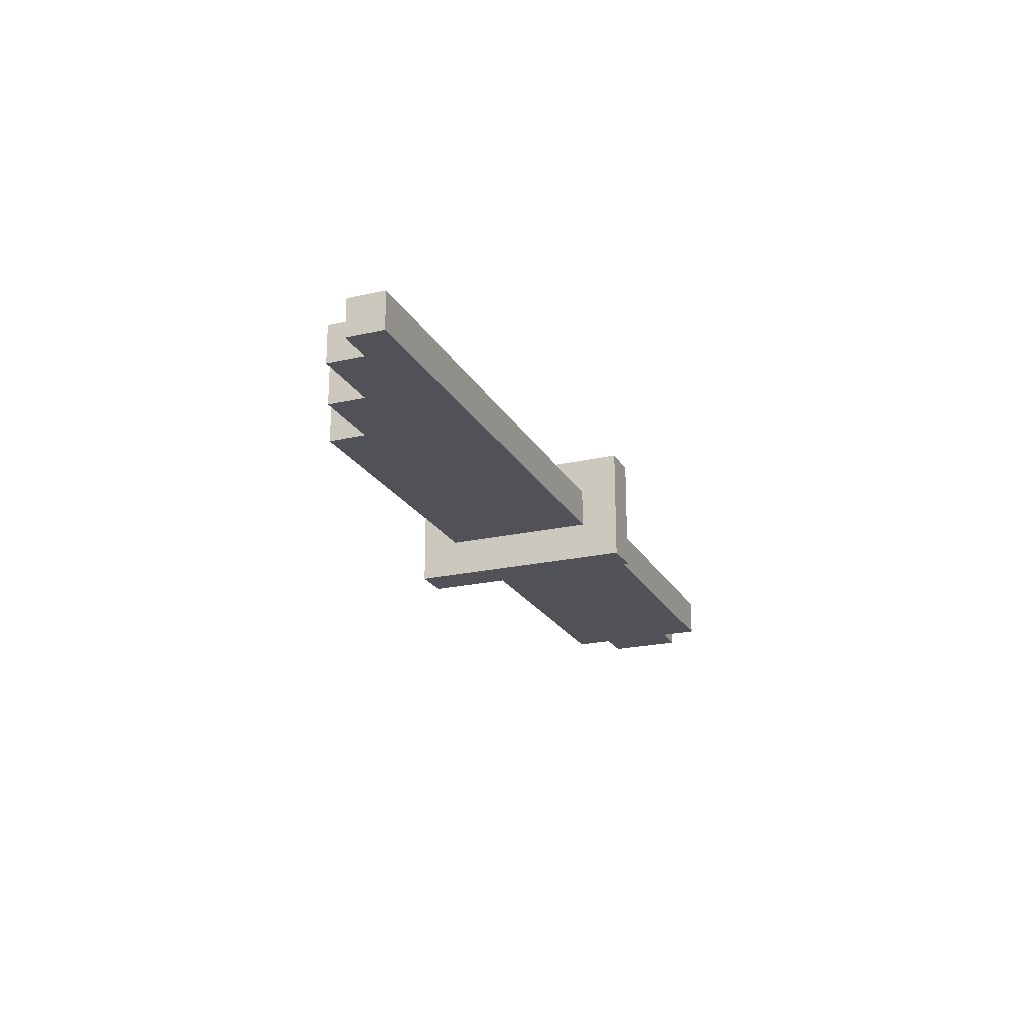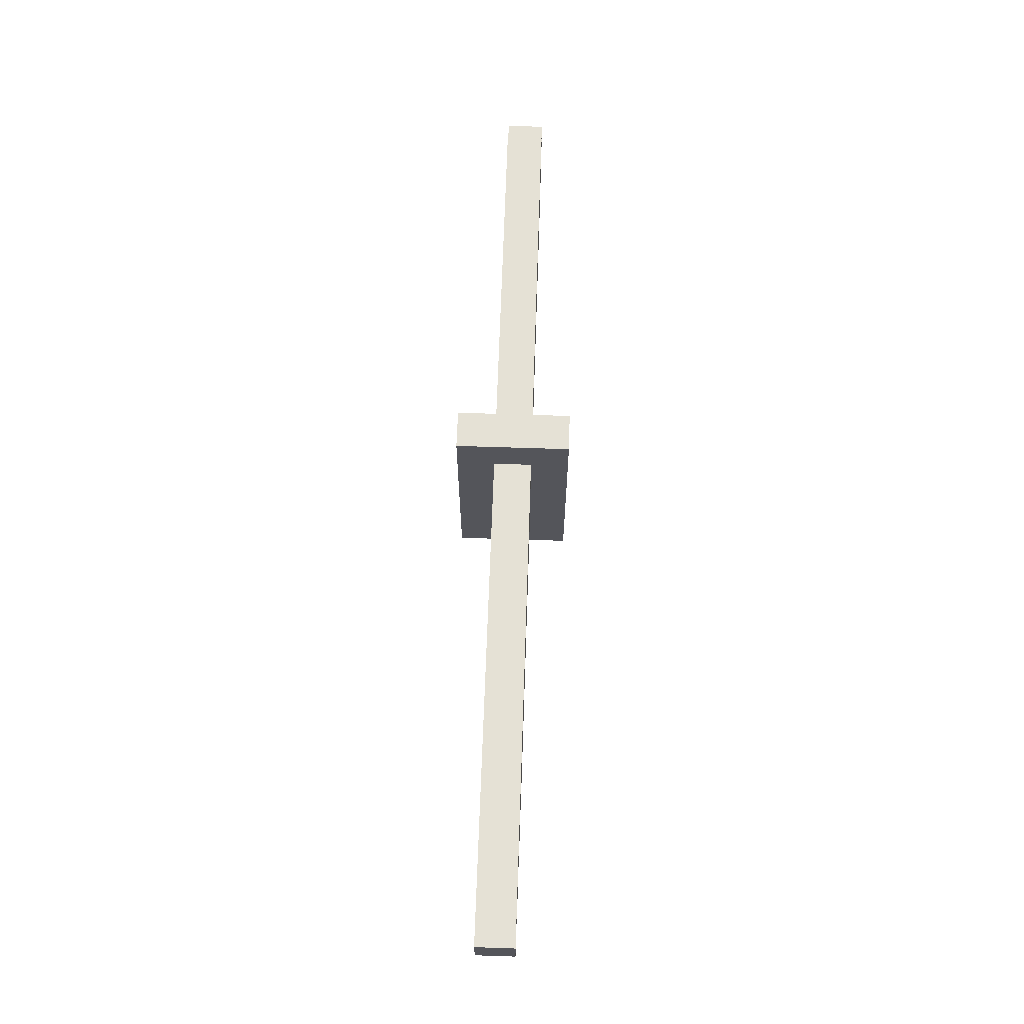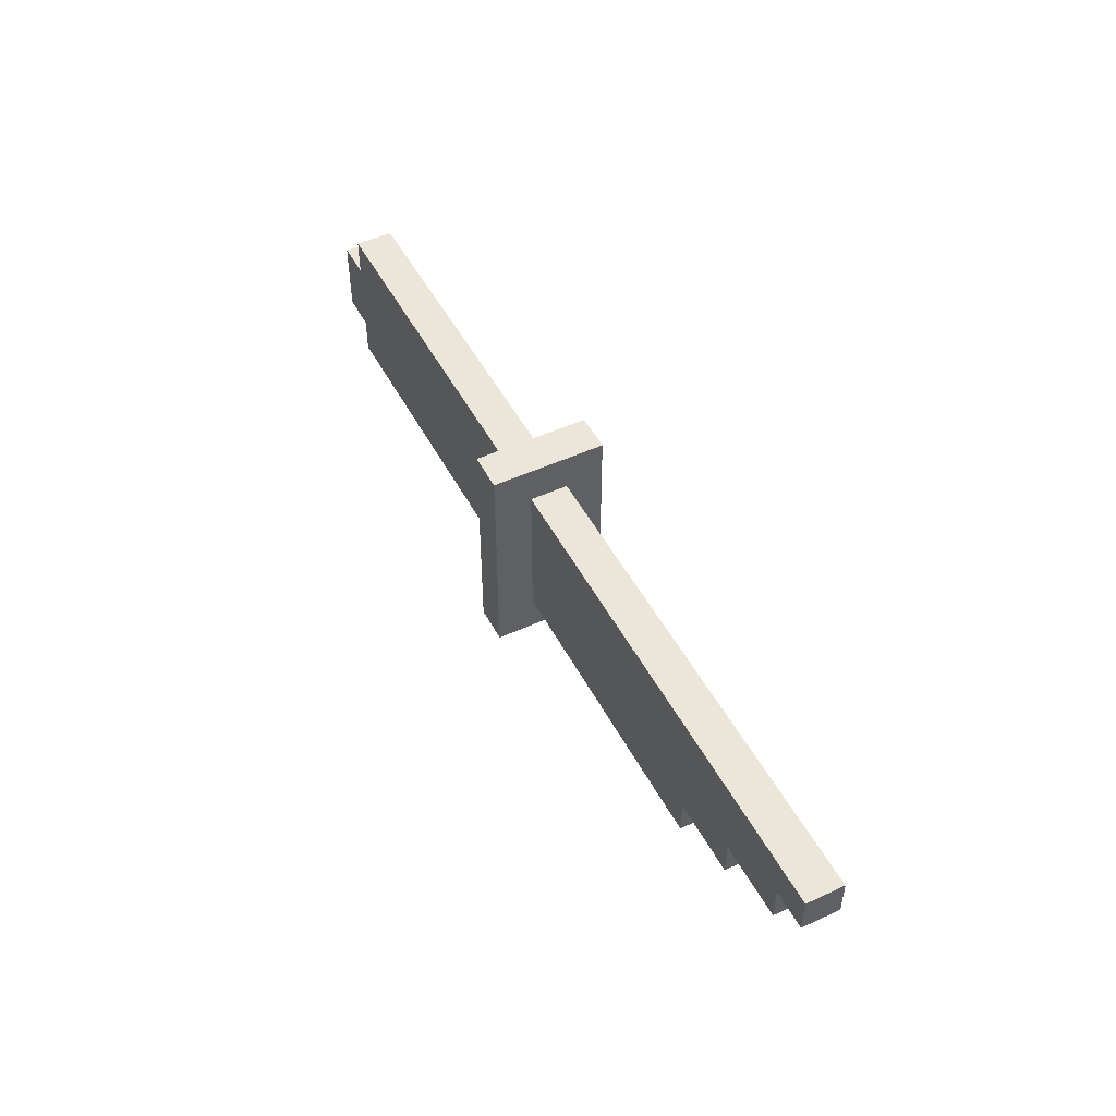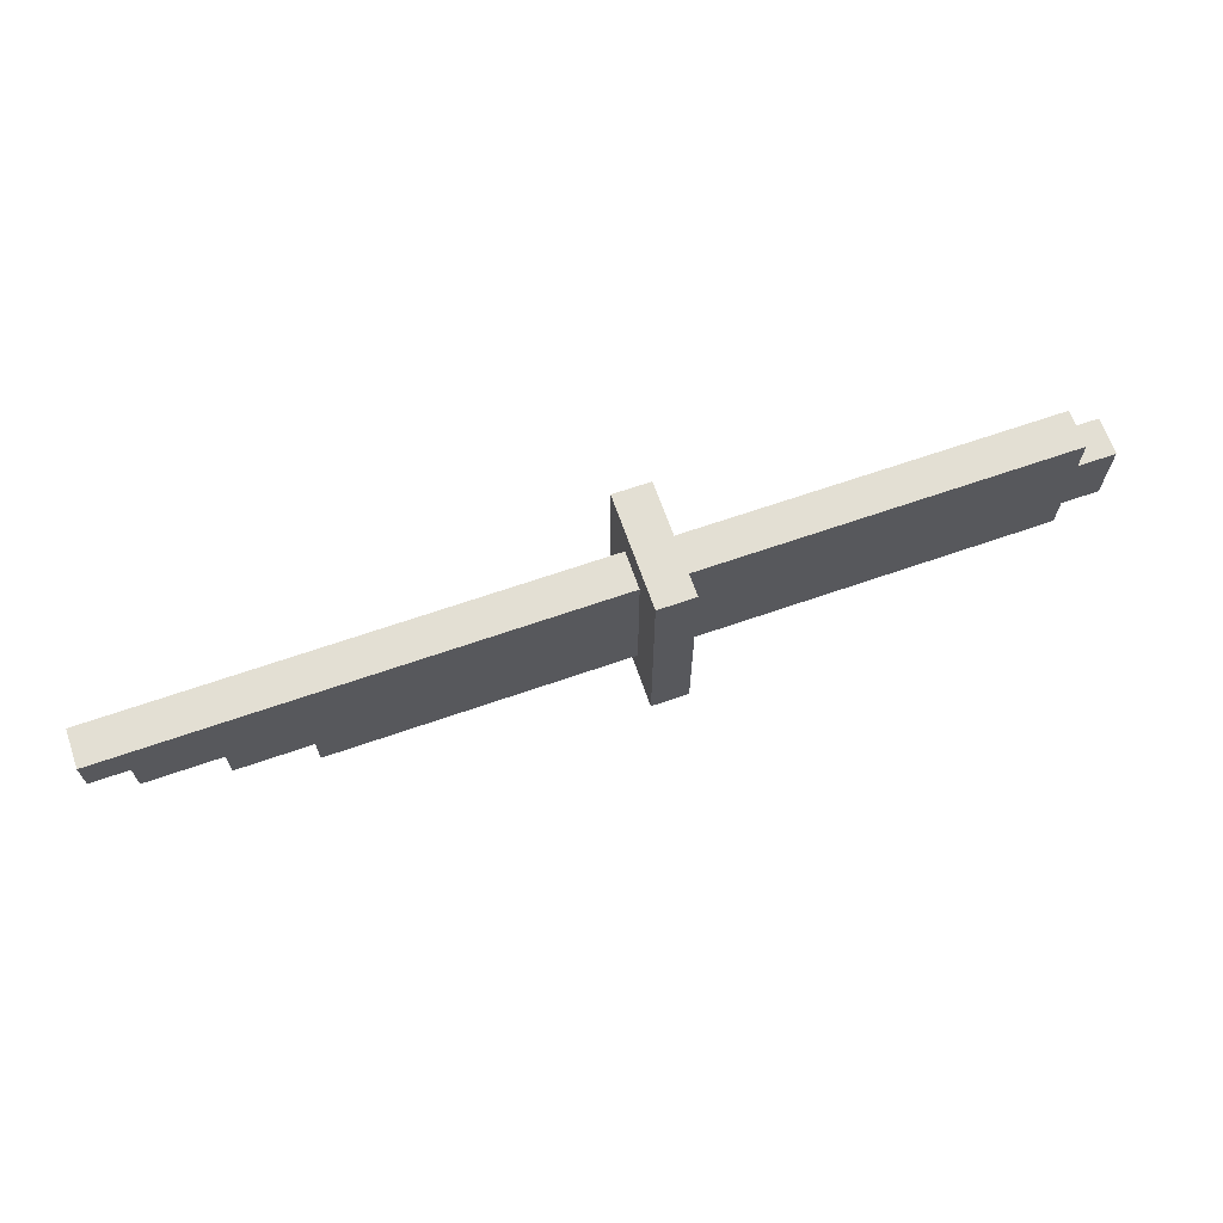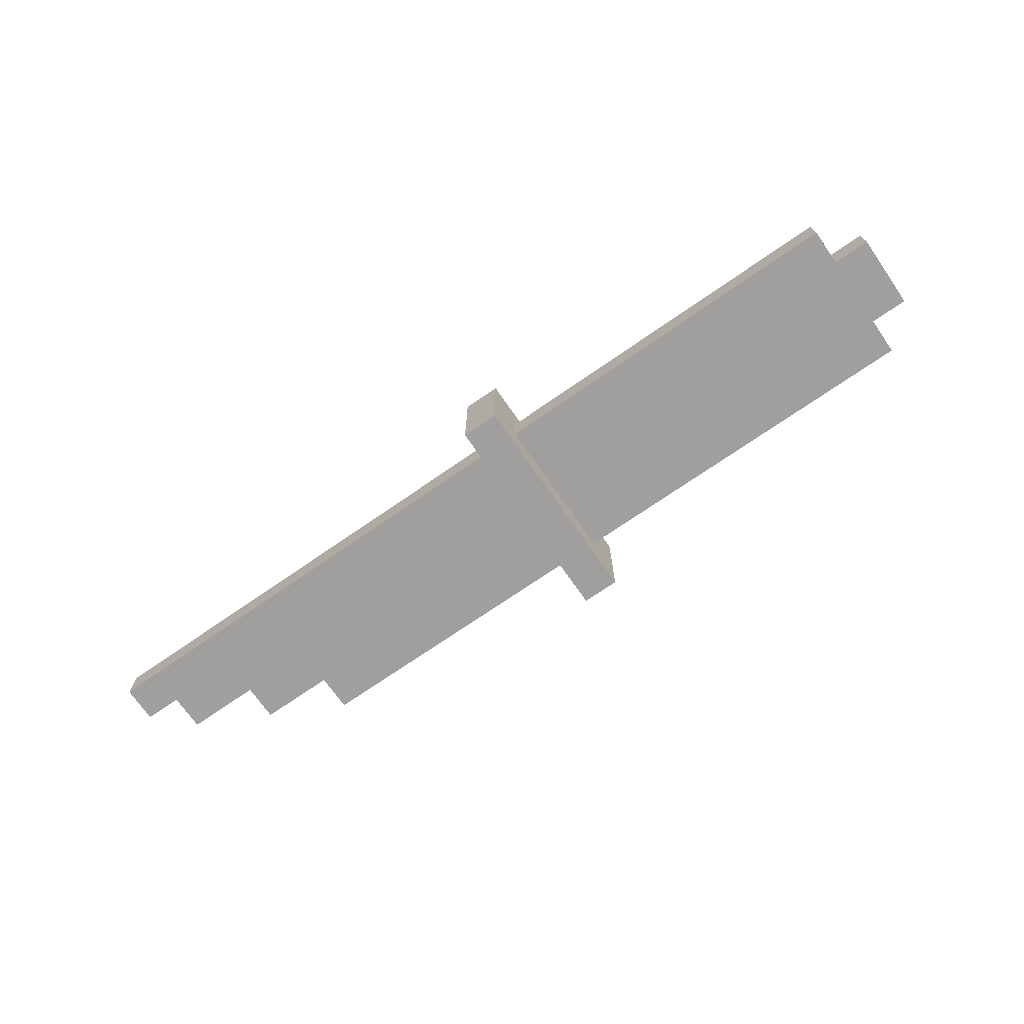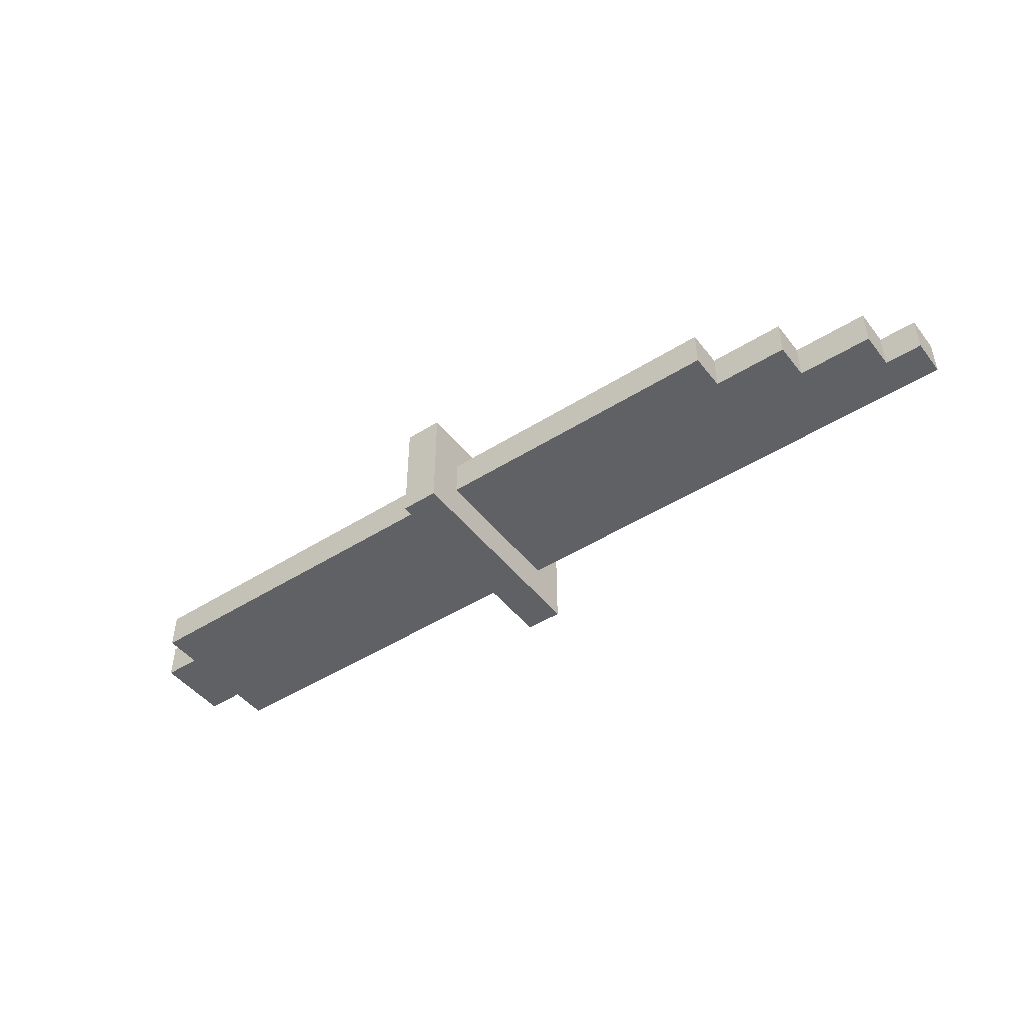
<metadata>
{"format":"obj","ext":"obj","renderer":"f3d","projection":"perspective","resolution":1024,"background":"white","views":[{"elev":-21.5,"azim":112.0,"up":"+Z"},{"elev":65.1,"azim":91.9,"up":"+Y"},{"elev":49.3,"azim":63.0,"up":"+Y"},{"elev":67.0,"azim":160.8,"up":"+Y"},{"elev":-71.4,"azim":-145.2,"up":"+Z"},{"elev":-46.5,"azim":35.8,"up":"+Z"}]}
</metadata>
<code>
o
v -0.9 1.2 0.2
v -0.9 1.2 0.1
v -0.9 1.4 0.2
v -0.9 1.4 0.1
v -0.8 1.1 0.2
v -0.8 1.1 0.1
v -0.8 1.2 0.2
v -0.8 1.2 0.1
v -0.8 1.4 0.2
v -0.8 1.4 0.1
v -0.8 1.5 0.2
v -0.8 1.5 0.1
v 0.2 1 0.3
v 0.2 1 -2.98e-08
v 0.2 1.1 0.2
v 0.2 1.1 0.1
v 0.2 1.5 0.2
v 0.2 1.5 0.1
v 0.2 1.6 0.3
v 0.2 1.6 -2.98e-08
v 0.3 1 0.3
v 0.3 1 -2.98e-08
v 0.3 1.1 0.2
v 0.3 1.1 0.1
v 0.3 1.2 0.2
v 0.3 1.2 0.1
v 0.3 1.5 0.2
v 0.3 1.5 0.1
v 0.3 1.6 0.3
v 0.3 1.6 -2.98e-08
v 1.1 1.1 0.2
v 1.1 1.1 0.1
v 1.1 1.2 0.2
v 1.1 1.2 0.1
v 1.3 1.2 0.2
v 1.3 1.2 0.1
v 1.3 1.3 0.2
v 1.3 1.3 0.1
v 1.5 1.3 0.2
v 1.5 1.3 0.1
v 1.5 1.4 0.2
v 1.5 1.4 0.1
v 1.6 1.4 0.2
v 1.6 1.4 0.1
v 1.6 1.5 0.2
v 1.6 1.5 0.1
v 0.2 1 0.3
v 0.2 1.6 0.3
v 0.3 1 0.3
v 0.3 1.6 0.3
v -0.9 1.2 0.2
v -0.9 1.4 0.2
v -0.8 1.1 0.2
v -0.8 1.2 0.2
v -0.8 1.4 0.2
v -0.8 1.5 0.2
v -0.7 1.2 0.2
v -0.7 1.4 0.2
v -0.6 1.2 0.2
v -0.6 1.4 0.2
v -0.4 1.2 0.2
v -0.4 1.4 0.2
v -0.3 1.2 0.2
v -0.3 1.4 0.2
v -0.1 1.2 0.2
v -0.1 1.4 0.2
v 0 1.2 0.2
v 0 1.4 0.2
v 0.2 1.1 0.2
v 0.2 1.5 0.2
v 0.3 1.1 0.2
v 0.3 1.2 0.2
v 0.3 1.5 0.2
v 1.1 1.1 0.2
v 1.1 1.2 0.2
v 1.1 1.3 0.2
v 1.3 1.2 0.2
v 1.3 1.3 0.2
v 1.3 1.4 0.2
v 1.5 1.3 0.2
v 1.5 1.4 0.2
v 1.5 1.5 0.2
v 1.6 1.4 0.2
v 1.6 1.5 0.2
v -0.9 1.2 0.1
v -0.9 1.4 0.1
v -0.8 1.1 0.1
v -0.8 1.2 0.1
v -0.8 1.4 0.1
v -0.8 1.5 0.1
v -0.7 1.2 0.1
v -0.7 1.4 0.1
v -0.6 1.2 0.1
v -0.6 1.4 0.1
v -0.4 1.2 0.1
v -0.4 1.4 0.1
v -0.3 1.2 0.1
v -0.3 1.4 0.1
v -0.1 1.2 0.1
v -0.1 1.4 0.1
v 0 1.2 0.1
v 0 1.4 0.1
v 0.2 1.1 0.1
v 0.2 1.5 0.1
v 0.3 1.1 0.1
v 0.3 1.2 0.1
v 0.3 1.5 0.1
v 1.1 1.1 0.1
v 1.1 1.2 0.1
v 1.1 1.3 0.1
v 1.3 1.2 0.1
v 1.3 1.3 0.1
v 1.3 1.4 0.1
v 1.5 1.3 0.1
v 1.5 1.4 0.1
v 1.5 1.5 0.1
v 1.6 1.4 0.1
v 1.6 1.5 0.1
v 0.2 1 -2.98e-08
v 0.2 1.6 -2.98e-08
v 0.3 1 -2.98e-08
v 0.3 1.6 -2.98e-08
v 0.2 1 0.3
v 0.3 1 0.3
v 0.2 1 -2.98e-08
v 0.3 1 -2.98e-08
v -0.8 1.1 0.2
v 0.2 1.1 0.2
v 0.3 1.1 0.2
v 1.1 1.1 0.2
v -0.8 1.1 0.1
v 0.2 1.1 0.1
v 0.3 1.1 0.1
v 1.1 1.1 0.1
v -0.9 1.2 0.2
v -0.8 1.2 0.2
v 1.1 1.2 0.2
v 1.3 1.2 0.2
v -0.9 1.2 0.1
v -0.8 1.2 0.1
v 1.1 1.2 0.1
v 1.3 1.2 0.1
v 1.3 1.3 0.2
v 1.5 1.3 0.2
v 1.3 1.3 0.1
v 1.5 1.3 0.1
v 1.5 1.4 0.2
v 1.6 1.4 0.2
v 1.5 1.4 0.1
v 1.6 1.4 0.1
v -0.9 1.4 0.2
v -0.8 1.4 0.2
v -0.9 1.4 0.1
v -0.8 1.4 0.1
v -0.8 1.5 0.2
v 0.2 1.5 0.2
v 0.3 1.5 0.2
v 1.5 1.5 0.2
v 1.6 1.5 0.2
v -0.8 1.5 0.1
v 0.2 1.5 0.1
v 0.3 1.5 0.1
v 1.5 1.5 0.1
v 1.6 1.5 0.1
v 0.2 1.6 0.3
v 0.3 1.6 0.3
v 0.2 1.6 -2.98e-08
v 0.3 1.6 -2.98e-08
f 3 2 1
f 4 2 3
f 7 6 5
f 8 6 7
f 11 10 9
f 12 10 11
f 15 14 13
f 16 14 15
f 17 15 13
f 18 14 16
f 19 17 13
f 19 18 17
f 20 14 18
f 20 18 19
f 21 22 23
f 23 22 24
f 21 23 25
f 24 22 26
f 21 25 27
f 26 22 28
f 21 27 29
f 27 28 29
f 28 22 30
f 29 28 30
f 31 32 33
f 33 32 34
f 35 36 37
f 37 36 38
f 39 40 41
f 41 40 42
f 43 44 45
f 45 44 46
f 49 48 47
f 50 48 49
f 54 52 51
f 55 52 54
f 57 54 53
f 57 56 55
f 57 55 54
f 58 56 57
f 59 57 53
f 59 58 57
f 60 56 58
f 60 58 59
f 61 59 53
f 61 60 59
f 62 56 60
f 62 60 61
f 63 61 53
f 63 62 61
f 64 56 62
f 64 62 63
f 65 63 53
f 65 64 63
f 66 56 64
f 66 64 65
f 67 65 53
f 67 66 65
f 68 56 66
f 68 66 67
f 69 67 53
f 69 68 67
f 70 56 68
f 70 68 69
f 74 72 71
f 75 73 72
f 75 72 74
f 76 73 75
f 77 76 75
f 78 73 76
f 78 76 77
f 79 73 78
f 80 79 78
f 81 73 79
f 81 79 80
f 82 73 81
f 83 82 81
f 84 82 83
f 85 86 88
f 88 86 89
f 87 88 91
f 89 90 91
f 88 89 91
f 91 90 92
f 87 91 93
f 91 92 93
f 92 90 94
f 93 92 94
f 87 93 95
f 93 94 95
f 94 90 96
f 95 94 96
f 87 95 97
f 95 96 97
f 96 90 98
f 97 96 98
f 87 97 99
f 97 98 99
f 98 90 100
f 99 98 100
f 87 99 101
f 99 100 101
f 100 90 102
f 101 100 102
f 87 101 103
f 101 102 103
f 102 90 104
f 103 102 104
f 105 106 108
f 106 107 109
f 108 106 109
f 109 107 110
f 109 110 111
f 110 107 112
f 111 110 112
f 112 107 113
f 112 113 114
f 113 107 115
f 114 113 115
f 115 107 116
f 115 116 117
f 117 116 118
f 119 120 121
f 121 120 122
f 125 124 123
f 126 124 125
f 131 128 127
f 132 128 131
f 133 130 129
f 134 130 133
f 139 136 135
f 140 136 139
f 141 138 137
f 142 138 141
f 145 144 143
f 146 144 145
f 149 148 147
f 150 148 149
f 151 152 153
f 153 152 154
f 155 156 160
f 160 156 161
f 157 158 162
f 158 159 163
f 162 158 163
f 163 159 164
f 165 166 167
f 167 166 168

</code>
